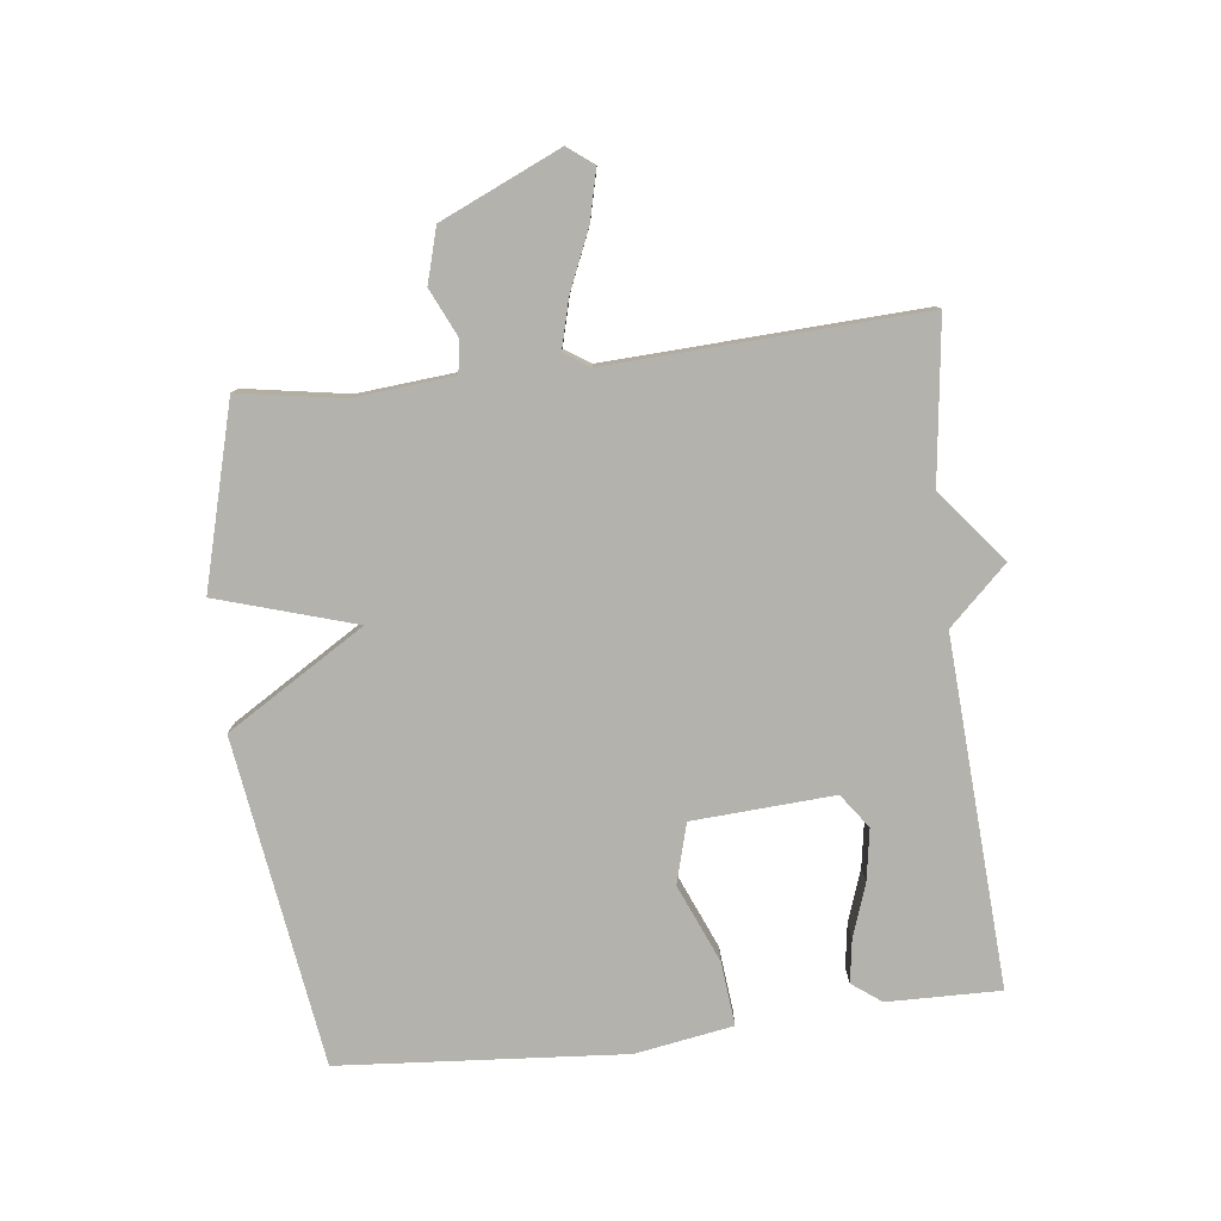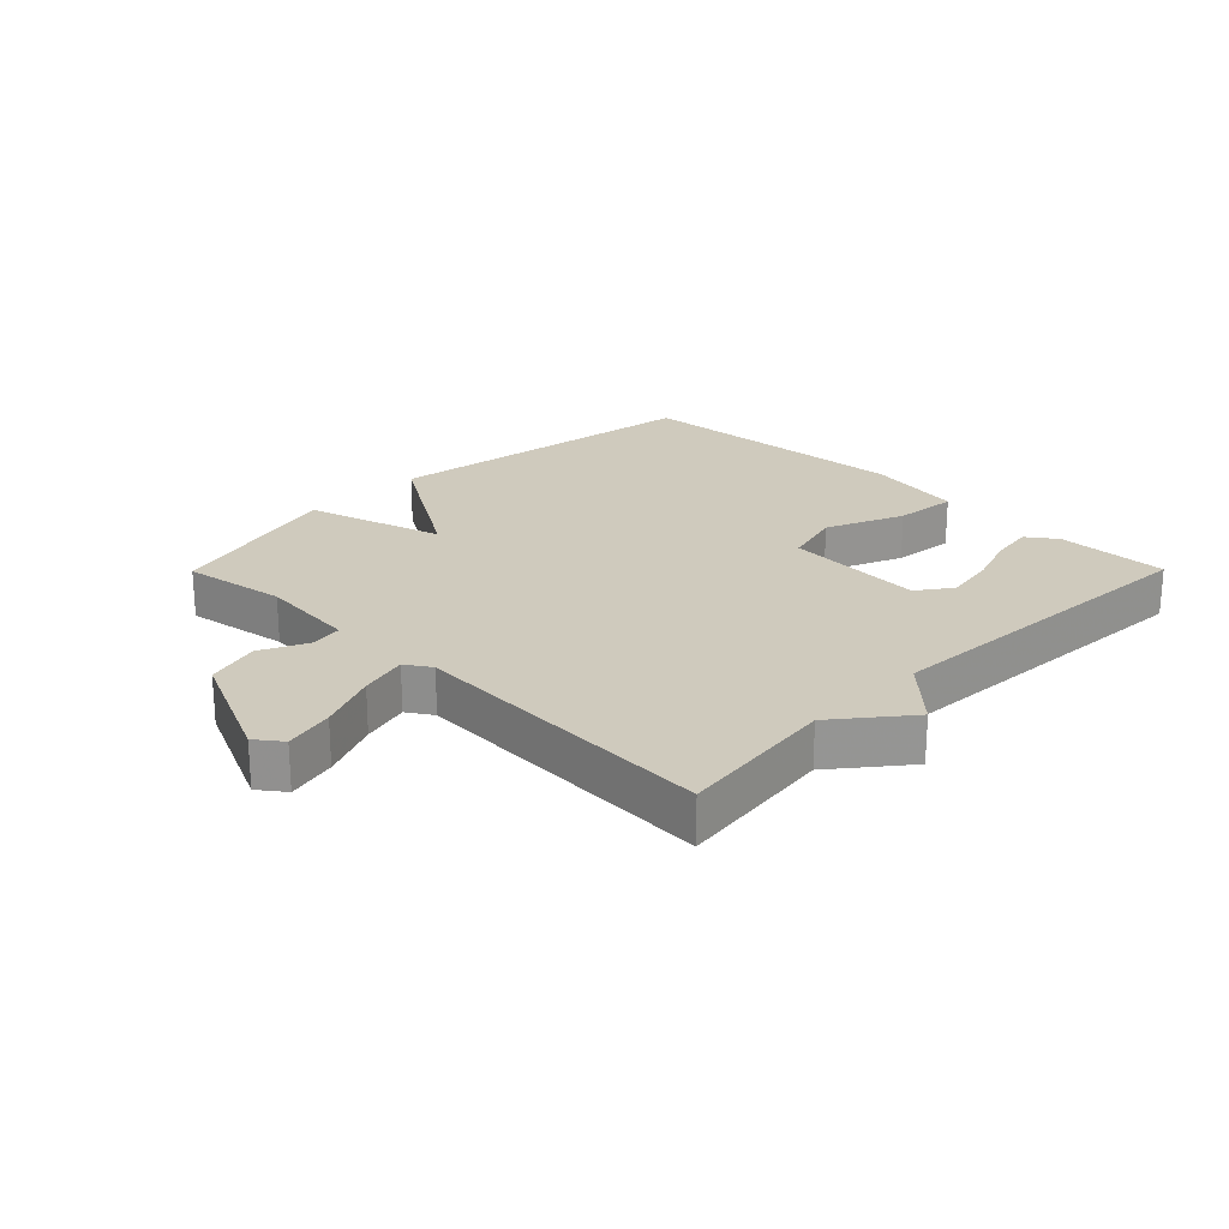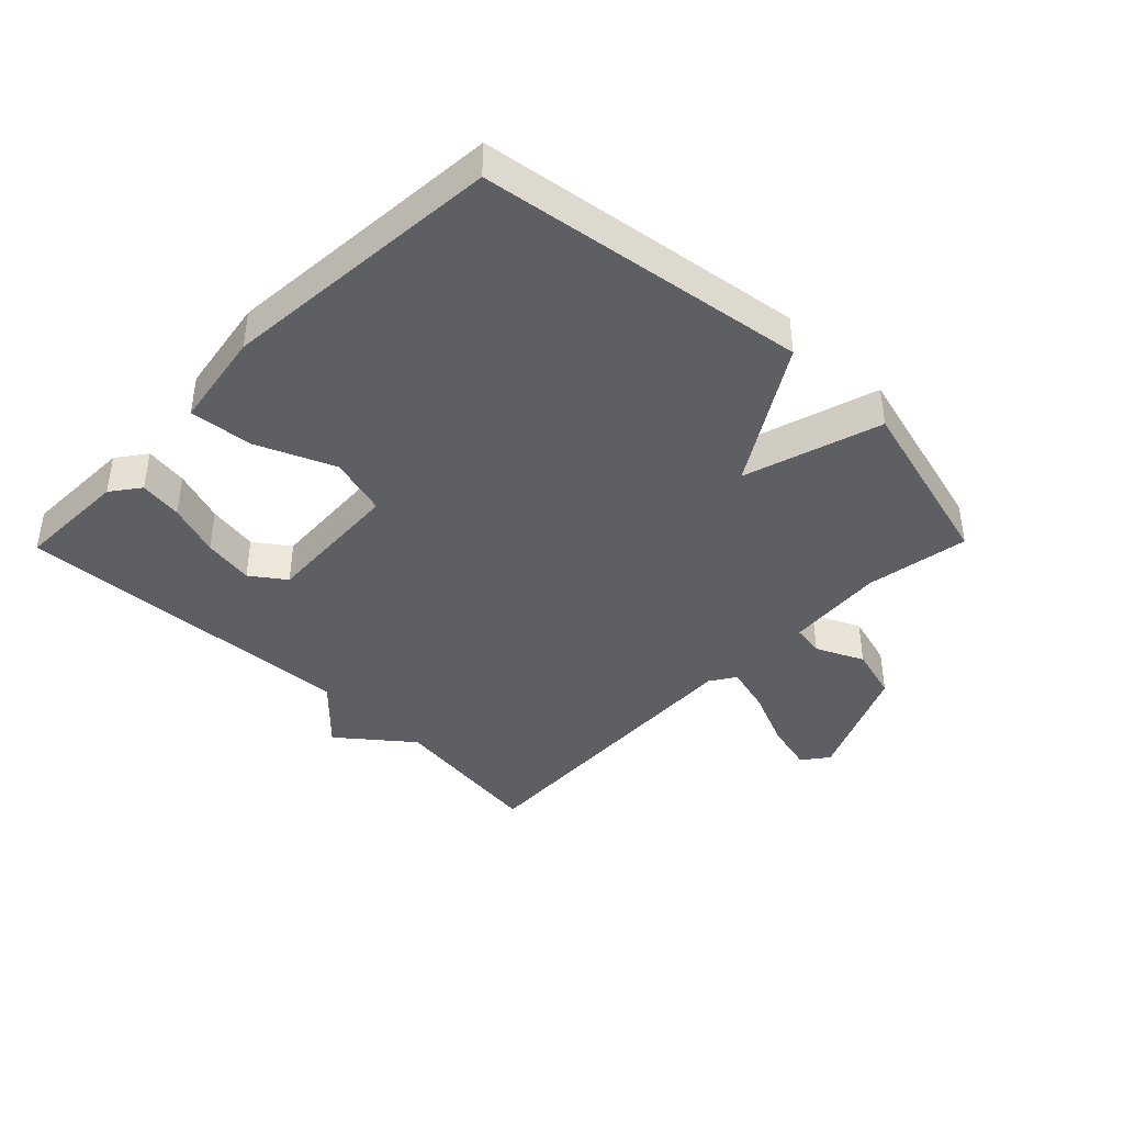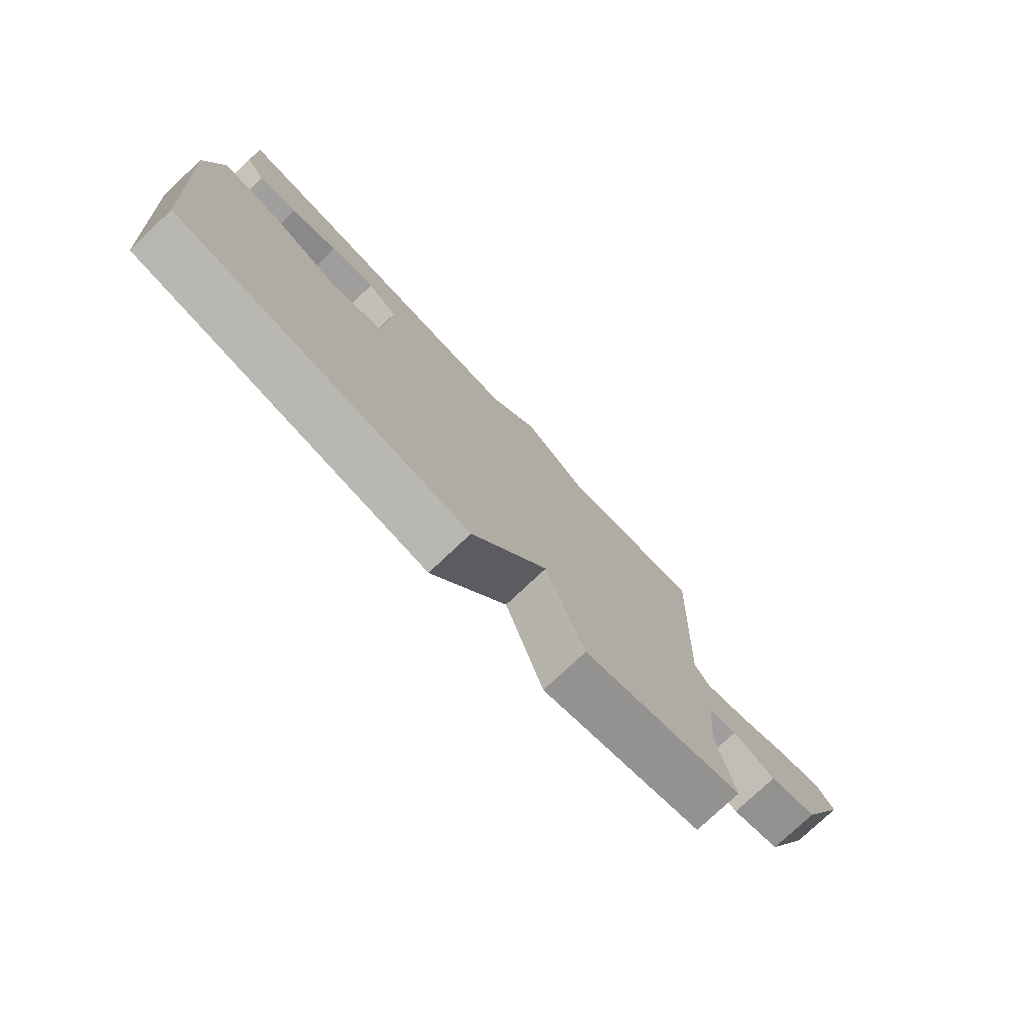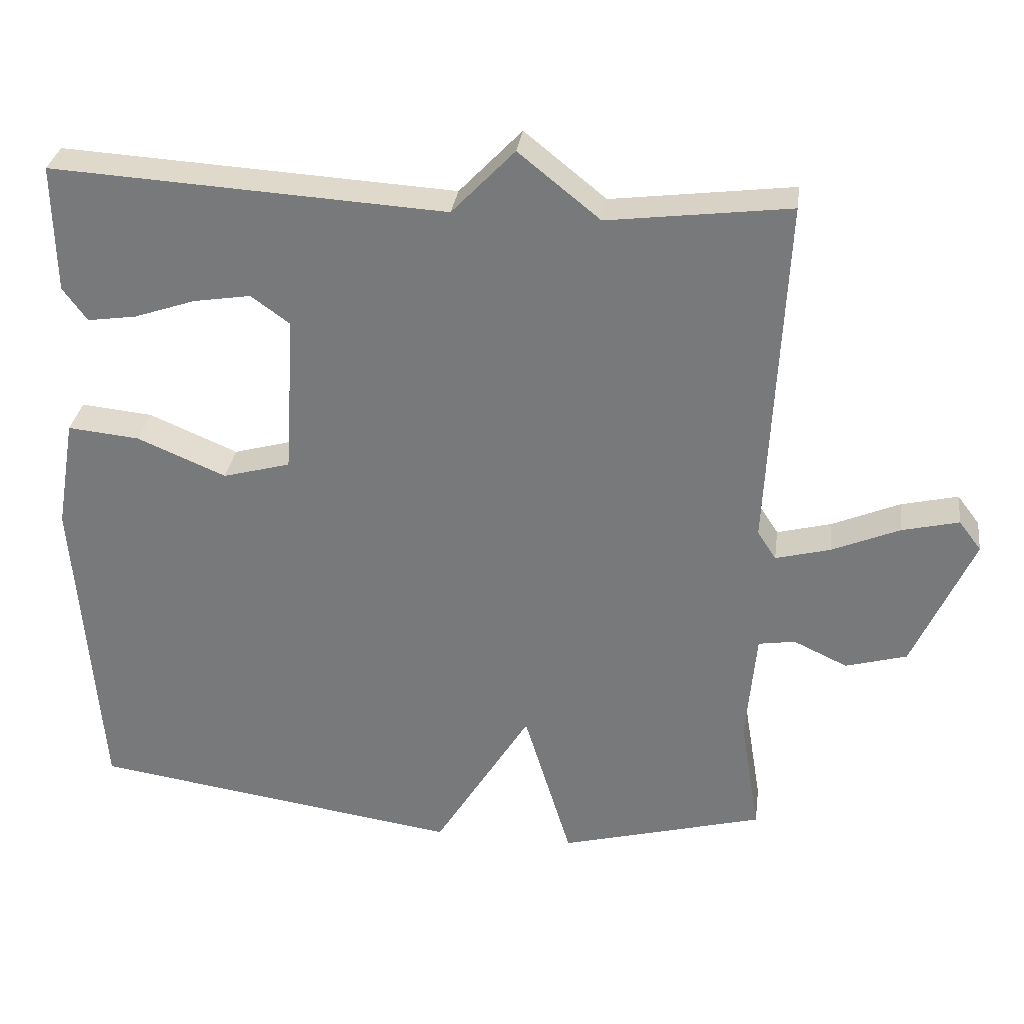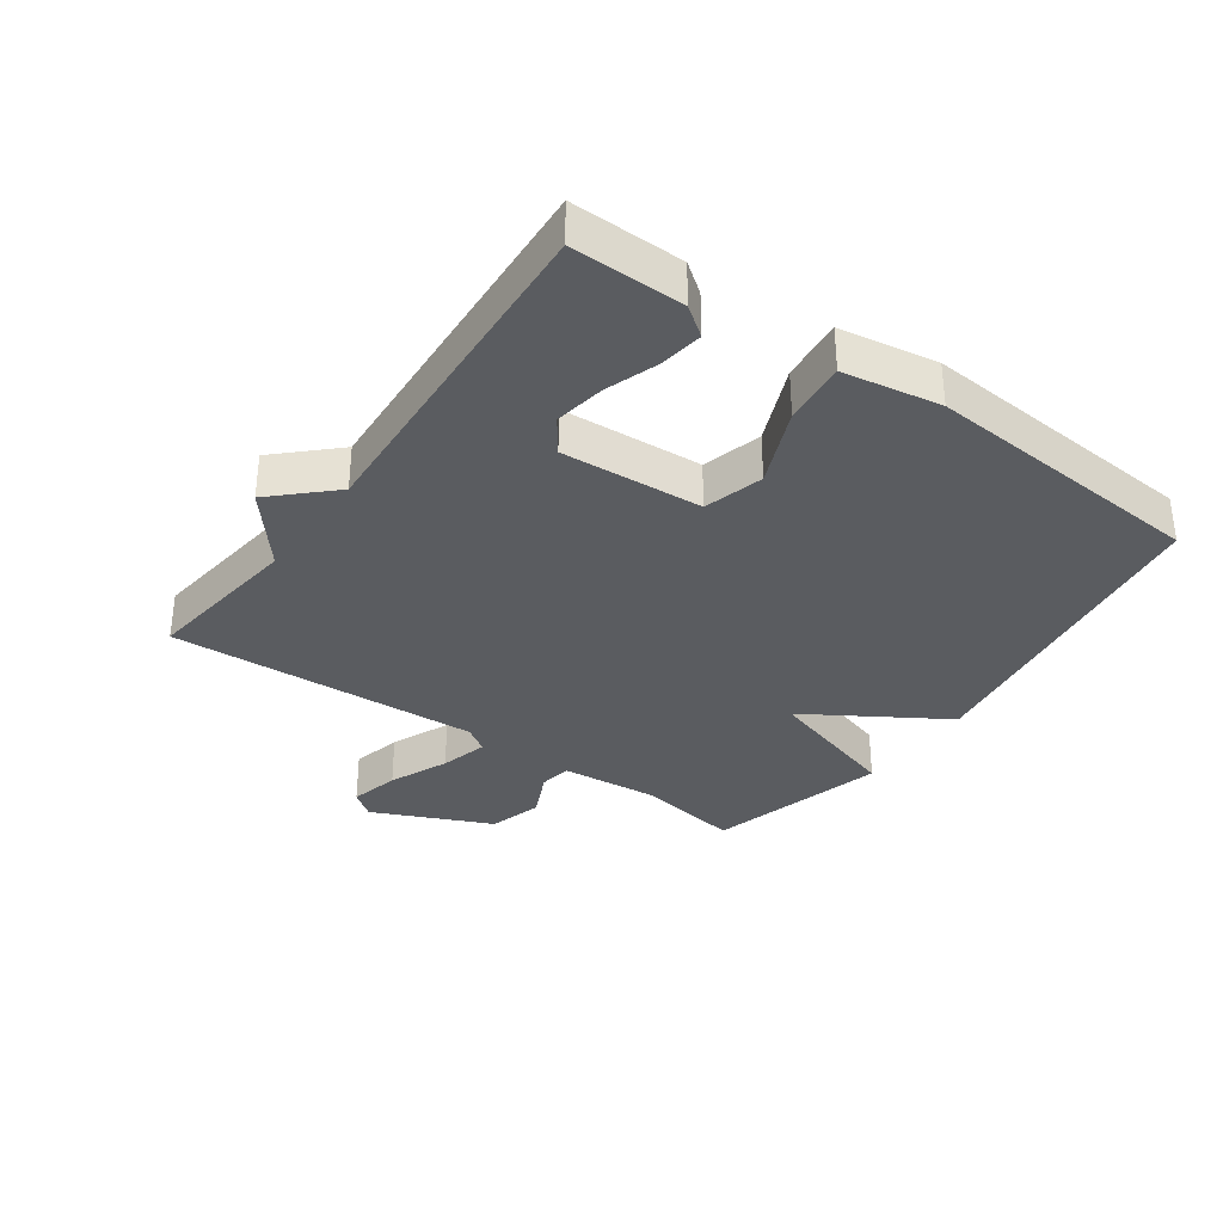
<metadata>
{"format":"obj","ext":"obj","renderer":"f3d","projection":"perspective","resolution":1024,"background":"white","views":[{"elev":-79.6,"azim":-83.3,"up":"+Y"},{"elev":23.0,"azim":-45.3,"up":"+Y"},{"elev":-41.1,"azim":135.6,"up":"+Y"},{"elev":-77.2,"azim":133.3,"up":"+Z"},{"elev":31.2,"azim":-172.4,"up":"+Z"},{"elev":-33.9,"azim":54.6,"up":"+Y"}]}
</metadata>
<code>
v -0.5 0.07 -0.5
v -0.473 0.07 -0.336
v -0.487 0.07 -0.18
v -0.538 0.07 -0.172
v -0.613 0.07 -0.207
v -0.698 0.07 -0.183
v -0.782 0.07 0.005
v -0.751 0.07 0.046
v -0.672 0.07 0.027
v -0.578 0.07 -0.013
v -0.502 0.07 -0.033
v -0.476 0.07 0.007
v -0.5 0.07 0.5
v -0.247 0.07 0.468
v -0.134 0.07 0.559
v -0.047 0.07 0.468
v 0.5 0.07 0.5
v 0.497 0.07 0.322
v 0.463 0.07 0.276
v 0.395 0.07 0.286
v 0.311 0.07 0.315
v 0.231 0.07 0.328
v 0.177 0.07 0.289
v 0.191 0.07 0.066
v 0.285 0.07 0.04
v 0.408 0.07 0.092
v 0.508 0.07 0.102
v 0.534 0.07 -0.052
v 0.5 0.07 -0.5
v -0.016 0.07 -0.576
v -0.15 0.07 -0.359
v -0.216 0.07 -0.576
v -0.5 0 -0.5
v -0.473 0 -0.336
v -0.487 0 -0.18
v -0.538 0 -0.172
v -0.613 0 -0.207
v -0.698 0 -0.183
v -0.782 0 0.005
v -0.751 0 0.046
v -0.672 0 0.027
v -0.578 0 -0.013
v -0.502 0 -0.033
v -0.476 0 0.007
v -0.5 0 0.5
v -0.247 0 0.468
v -0.134 0 0.559
v -0.047 0 0.468
v 0.5 0 0.5
v 0.497 0 0.322
v 0.463 0 0.276
v 0.395 0 0.286
v 0.311 0 0.315
v 0.231 0 0.328
v 0.177 0 0.289
v 0.191 0 0.066
v 0.285 0 0.04
v 0.408 0 0.092
v 0.508 0 0.102
v 0.534 0 -0.052
v 0.5 0 -0.5
v -0.016 0 -0.576
v -0.15 0 -0.359
v -0.216 0 -0.576
f 31 32 1 2
f 29 30 31
f 28 29 31
f 27 28 31
f 26 27 31
f 25 26 31
f 31 2 3
f 25 31 3
f 24 25 3
f 23 24 3 4
f 4 5 6
f 23 4 6
f 22 23 6
f 19 20 21
f 18 19 21
f 17 18 21
f 16 17 21
f 16 21 22
f 14 15 16
f 14 16 22
f 12 13 14 22
f 11 12 22
f 8 9 10
f 7 8 10
f 6 7 10
f 6 10 11
f 6 11 22
f 34 33 64 63
f 63 62 61
f 63 61 60
f 63 60 59
f 63 59 58
f 63 58 57
f 35 34 63
f 35 63 57
f 35 57 56
f 36 35 56 55
f 38 37 36
f 38 36 55
f 38 55 54
f 53 52 51
f 53 51 50
f 53 50 49
f 53 49 48
f 54 53 48
f 48 47 46
f 54 48 46
f 54 46 45 44
f 54 44 43
f 42 41 40
f 42 40 39
f 42 39 38
f 43 42 38
f 54 43 38
f 1 33 34 2
f 2 34 35 3
f 3 35 36 4
f 4 36 37 5
f 5 37 38 6
f 6 38 39 7
f 7 39 40 8
f 8 40 41 9
f 9 41 42 10
f 10 42 43 11
f 11 43 44 12
f 12 44 45 13
f 13 45 46 14
f 14 46 47 15
f 15 47 48 16
f 16 48 49 17
f 17 49 50 18
f 18 50 51 19
f 19 51 52 20
f 20 52 53 21
f 21 53 54 22
f 22 54 55 23
f 23 55 56 24
f 24 56 57 25
f 25 57 58 26
f 26 58 59 27
f 27 59 60 28
f 28 60 61 29
f 29 61 62 30
f 30 62 63 31
f 31 63 64 32
f 32 64 33 1

</code>
